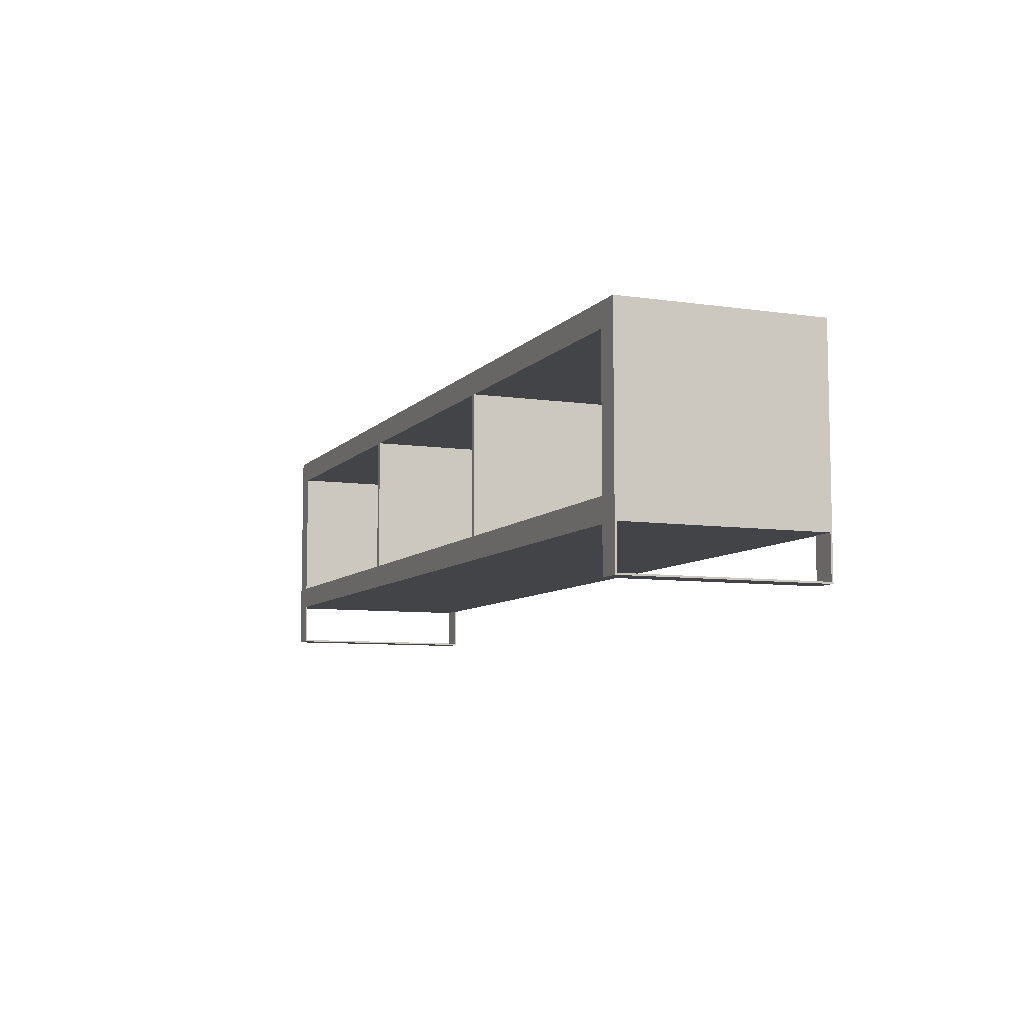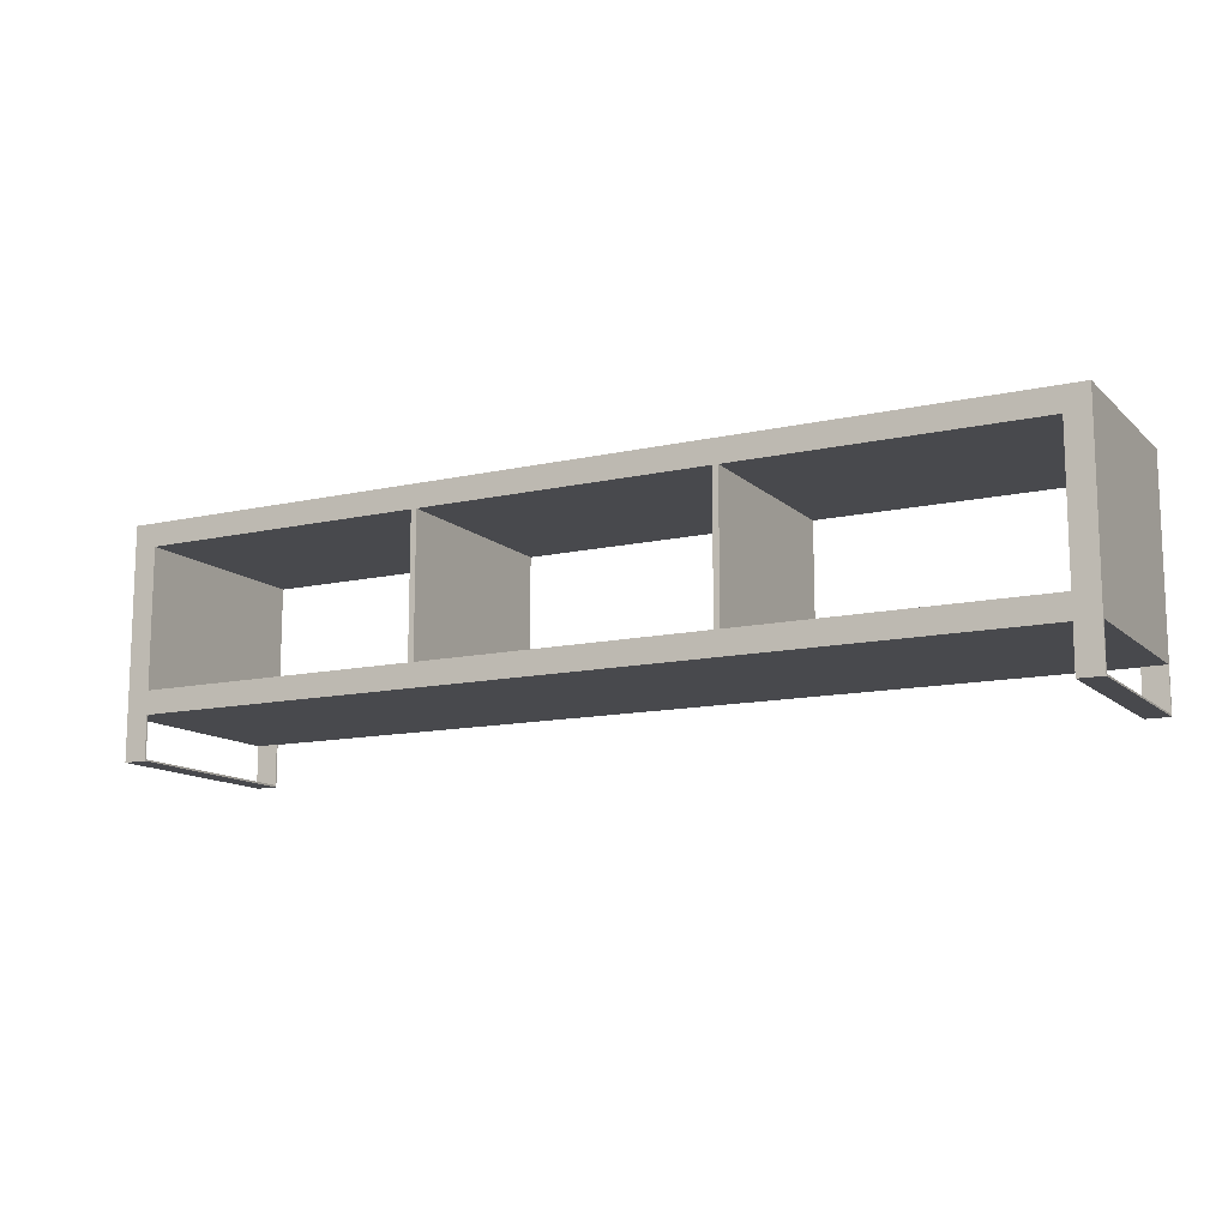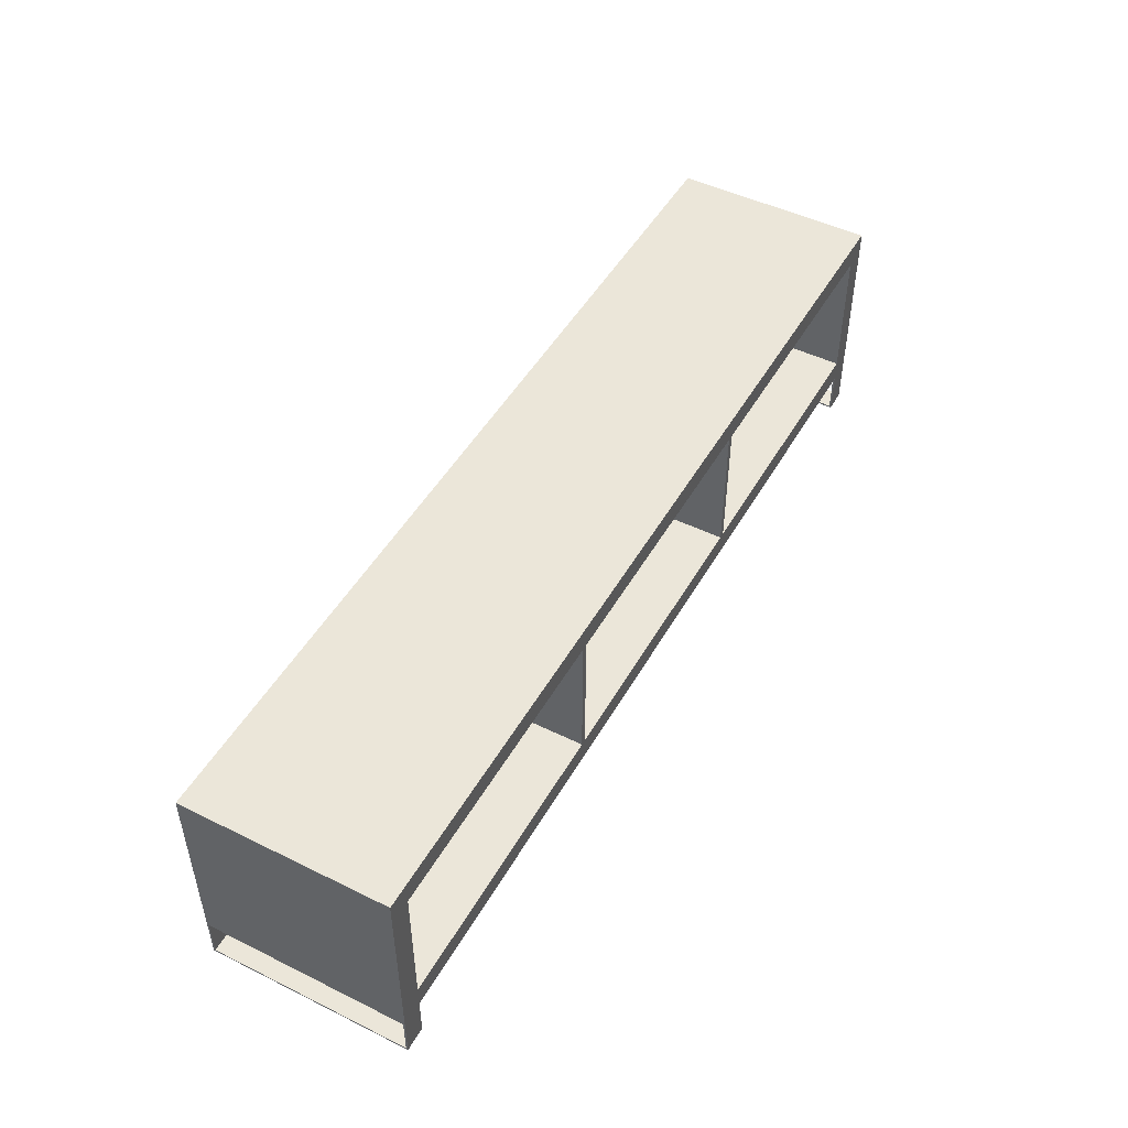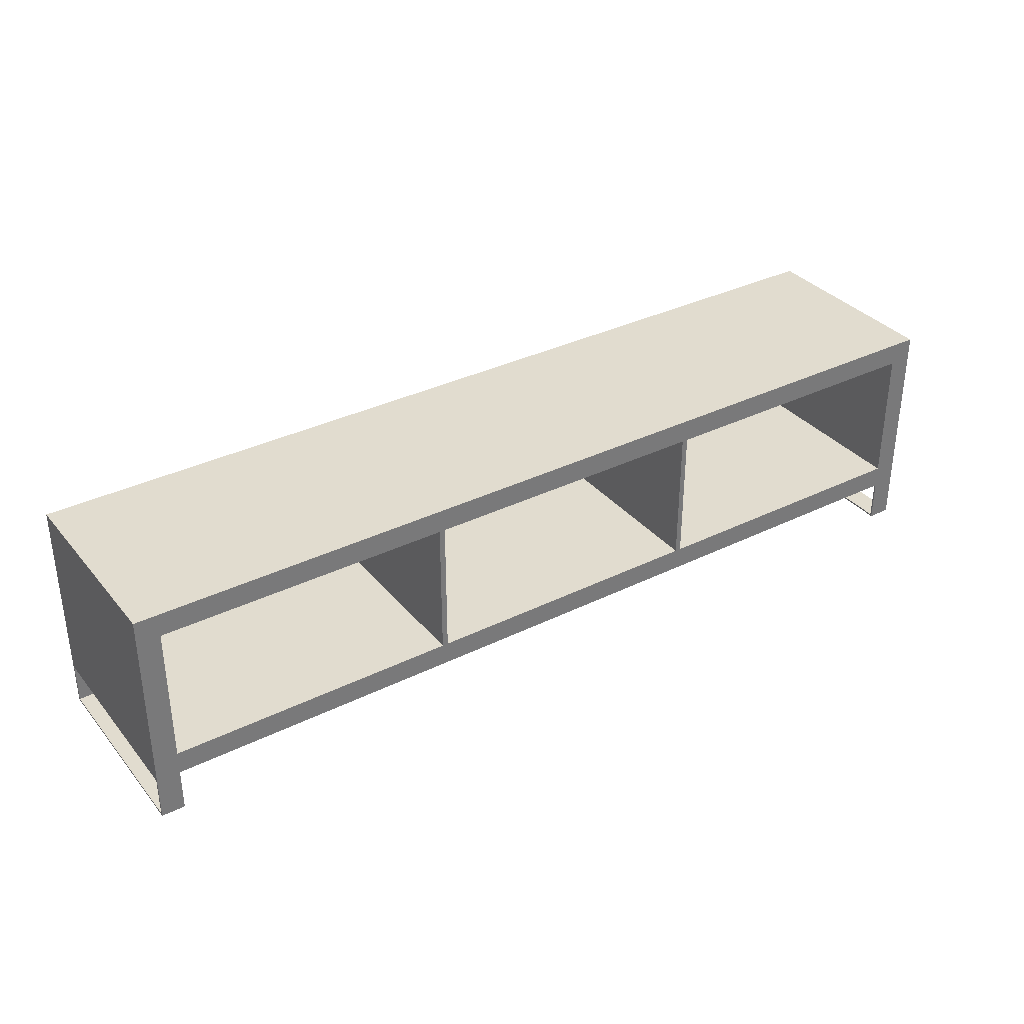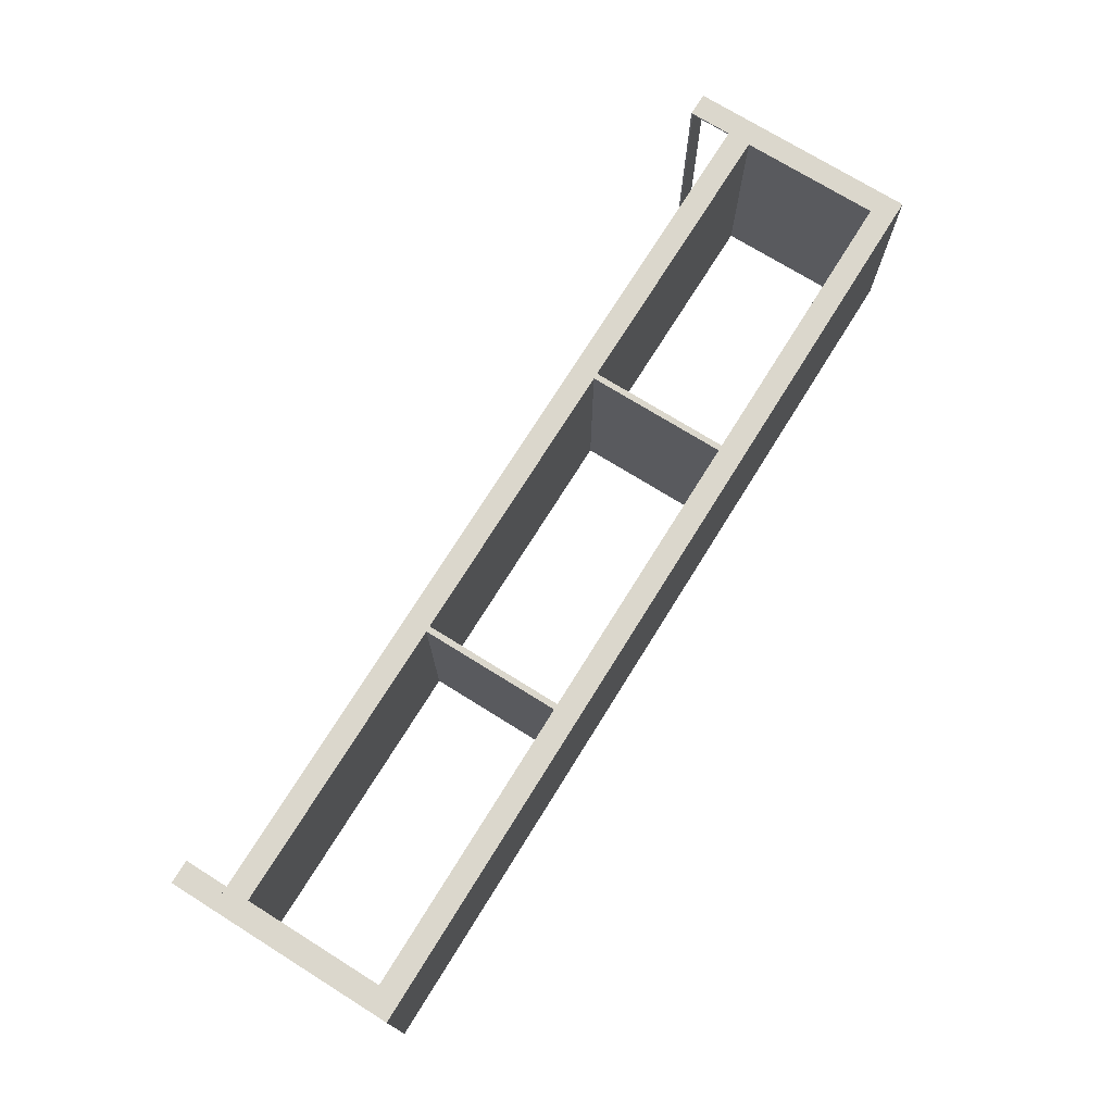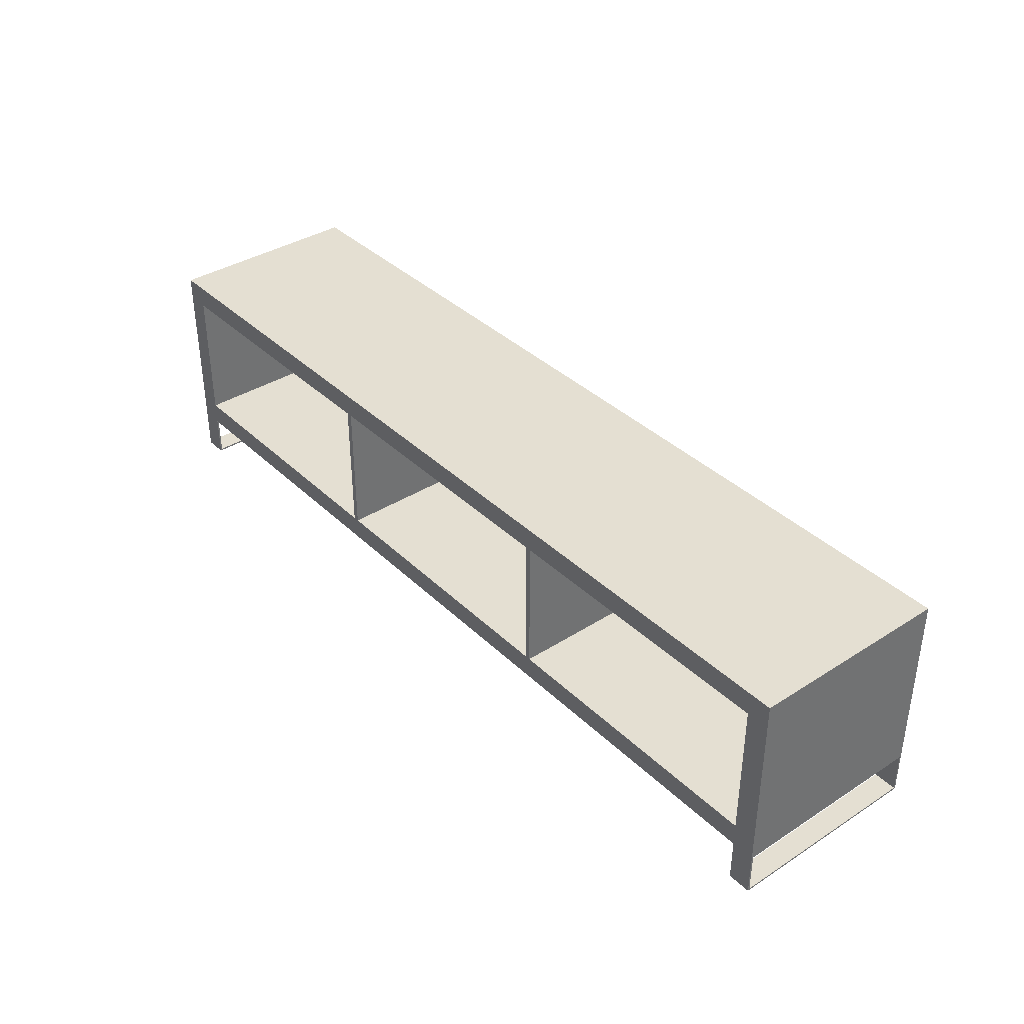
<metadata>
{"format":"obj","ext":"obj","renderer":"f3d","projection":"perspective","resolution":1024,"background":"white","views":[{"elev":-7.8,"azim":-112.3,"up":"+Y"},{"elev":-12.5,"azim":-152.2,"up":"+Y"},{"elev":48.4,"azim":118.7,"up":"+Y"},{"elev":34.3,"azim":-33.6,"up":"+Y"},{"elev":73.3,"azim":121.9,"up":"+Z"},{"elev":37.2,"azim":50.6,"up":"+Y"}]}
</metadata>
<code>
v 0.4748 0.1534 0.1039
v 0.4511 0.1296 0.1039
v 0.4748 -0.03658 0.1039
v -0.4748 0.1534 0.1039
v 0.4511 -0.01283 0.1039
v 0.4748 0.1534 -0.1039
v 0.1543 0.1296 0.1039
v -0.4748 -0.03658 0.1039
v 0.4511 -0.01283 -0.1039
v 0.4748 -0.03658 -0.1039
v -0.4748 0.1534 -0.1039
v 0.1484 0.1296 0.1039
v 0.1543 0.1296 -0.1039
v 0.1543 -0.01283 0.1039
v -0.4748 -0.03658 -0.1039
v 0.4511 0.1296 -0.1039
v -0.1484 0.1296 0.1039
v 0.1484 -0.01283 0.1039
v 0.1543 -0.01283 -0.1039
v -0.4511 0.1296 -0.1039
v -0.1543 0.1296 0.1039
v -0.1484 0.1296 -0.1039
v -0.1484 -0.01283 0.1039
v -0.4511 -0.01283 0.1039
v 0.1484 0.1296 -0.1039
v -0.1543 0.1296 -0.1039
v -0.4511 -0.01283 -0.1039
v -0.4511 0.1296 0.1039
v 0.1484 -0.01283 -0.1039
v -0.1543 -0.01283 0.1039
v -0.1543 -0.01283 -0.1039
v -0.1484 -0.01283 -0.1039
v 0.4511 -0.03658 -0.1021
v 0.4748 -0.07931 -0.1021
v 0.4748 -0.03658 -0.1021
v 0.4511 -0.07931 -0.1021
v 0.4748 -0.03658 -0.1039
v 0.4511 -0.03658 -0.1039
v 0.4511 -0.07931 0.1021
v 0.4748 -0.08109 -0.1039
v 0.4511 -0.08109 -0.1039
v 0.4748 -0.07931 0.1021
v 0.4748 -0.08109 0.1039
v 0.4748 -0.03658 0.1021
v 0.4511 -0.08109 0.1039
v 0.4511 -0.03658 0.1021
v 0.4748 -0.03658 0.1039
v 0.4511 -0.03658 0.1039
v -0.4748 -0.03658 -0.1021
v -0.4511 -0.07931 -0.1021
v -0.4511 -0.03658 -0.1021
v -0.4748 -0.07931 -0.1021
v -0.4511 -0.03658 -0.1039
v -0.4748 -0.03658 -0.1039
v -0.4748 -0.07931 0.1021
v -0.4511 -0.08109 -0.1039
v -0.4748 -0.08109 -0.1039
v -0.4511 -0.07931 0.1021
v -0.4511 -0.08109 0.1039
v -0.4511 -0.03658 0.1021
v -0.4748 -0.08109 0.1039
v -0.4748 -0.03658 0.1021
v -0.4511 -0.03658 0.1039
v -0.4748 -0.03658 0.1039
g mesh1_mesh1-geometry
f 1 2 3
f 2 1 4
f 5 3 2
f 3 6 1
f 6 4 1
f 2 4 7
f 3 5 8
f 2 9 5
f 6 3 10
f 4 6 11
f 7 4 12
f 13 2 7
f 8 5 14
f 15 3 8
f 9 2 16
f 9 14 5
f 3 15 10
f 10 9 6
f 6 16 11
f 15 4 11
f 12 4 17
f 7 12 14
f 2 13 16
f 14 13 7
f 8 14 18
f 4 15 8
f 16 6 9
f 14 9 19
f 9 10 15
f 11 16 13
f 11 20 15
f 17 4 21
f 22 12 17
f 18 14 12
f 13 14 19
f 8 18 23
f 8 24 4
f 9 15 19
f 11 13 25
f 11 26 20
f 27 15 20
f 21 4 28
f 17 21 23
f 12 22 25
f 23 22 17
f 12 29 18
f 19 29 13
f 29 23 18
f 8 23 30
f 8 30 24
f 28 4 24
f 19 15 29
f 25 13 29
f 11 25 22
f 11 22 26
f 21 20 26
f 31 15 27
f 20 24 27
f 20 21 28
f 30 23 21
f 29 12 25
f 22 23 32
f 23 29 32
f 31 24 30
f 24 20 28
f 29 15 32
f 26 22 31
f 31 21 26
f 32 15 31
f 24 31 27
f 21 31 30
f 32 31 22
g mesh1_mesh1-geometry
f 3 2 1
f 4 1 2
f 2 3 5
f 1 6 3
f 1 4 6
f 7 4 2
f 8 5 3
f 5 9 2
f 10 3 6
f 11 6 4
f 12 4 7
f 7 2 13
f 14 5 8
f 8 3 15
f 16 2 9
f 5 14 9
f 10 15 3
f 6 9 10
f 11 16 6
f 11 4 15
f 17 4 12
f 14 12 7
f 16 13 2
f 7 13 14
f 18 14 8
f 8 15 4
f 9 6 16
f 19 9 14
f 15 10 9
f 13 16 11
f 15 20 11
f 21 4 17
f 17 12 22
f 12 14 18
f 19 14 13
f 23 18 8
f 4 24 8
f 19 15 9
f 25 13 11
f 20 26 11
f 20 15 27
f 28 4 21
f 23 21 17
f 25 22 12
f 17 22 23
f 18 29 12
f 13 29 19
f 18 23 29
f 30 23 8
f 24 30 8
f 24 4 28
f 29 15 19
f 29 13 25
f 22 25 11
f 26 22 11
f 26 20 21
f 27 15 31
f 27 24 20
f 28 21 20
f 21 23 30
f 25 12 29
f 32 23 22
f 32 29 23
f 30 24 31
f 28 20 24
f 32 15 29
f 31 22 26
f 26 21 31
f 31 15 32
f 27 31 24
f 30 31 21
f 22 31 32
g mesh2_mesh2-geometry
f 33 34 35
f 34 33 36
f 34 37 35
f 37 33 35
f 38 36 33
f 39 34 36
f 34 40 37
f 33 37 38
f 41 36 38
f 34 39 42
f 36 41 39
f 40 34 43
f 41 37 40
f 37 41 38
f 39 44 42
f 42 43 34
f 45 39 41
f 43 41 40
f 44 39 46
f 47 42 44
f 43 42 47
f 39 45 48
f 41 43 45
f 39 48 46
f 48 44 46
f 44 48 47
f 48 43 47
f 43 48 45
g mesh2_mesh2-geometry
f 35 34 33
f 36 33 34
f 35 37 34
f 35 33 37
f 33 36 38
f 36 34 39
f 37 40 34
f 38 37 33
f 38 36 41
f 42 39 34
f 39 41 36
f 43 34 40
f 40 37 41
f 38 41 37
f 42 44 39
f 34 43 42
f 41 39 45
f 40 41 43
f 46 39 44
f 44 42 47
f 47 42 43
f 48 45 39
f 45 43 41
f 46 48 39
f 46 44 48
f 47 48 44
f 47 43 48
f 45 48 43
g mesh2_mesh2-geometry
f 49 50 51
f 50 49 52
f 50 53 51
f 53 49 51
f 54 52 49
f 55 50 52
f 50 56 53
f 49 53 54
f 57 52 54
f 50 55 58
f 52 57 55
f 56 50 59
f 57 53 56
f 53 57 54
f 55 60 58
f 58 59 50
f 61 55 57
f 59 57 56
f 60 55 62
f 63 58 60
f 59 58 63
f 55 61 64
f 57 59 61
f 55 64 62
f 64 60 62
f 60 64 63
f 64 59 63
f 59 64 61
g mesh2_mesh2-geometry
f 51 50 49
f 52 49 50
f 51 53 50
f 51 49 53
f 49 52 54
f 52 50 55
f 53 56 50
f 54 53 49
f 54 52 57
f 58 55 50
f 55 57 52
f 59 50 56
f 56 53 57
f 54 57 53
f 58 60 55
f 50 59 58
f 57 55 61
f 56 57 59
f 62 55 60
f 60 58 63
f 63 58 59
f 64 61 55
f 61 59 57
f 62 64 55
f 62 60 64
f 63 64 60
f 63 59 64
f 61 64 59

</code>
